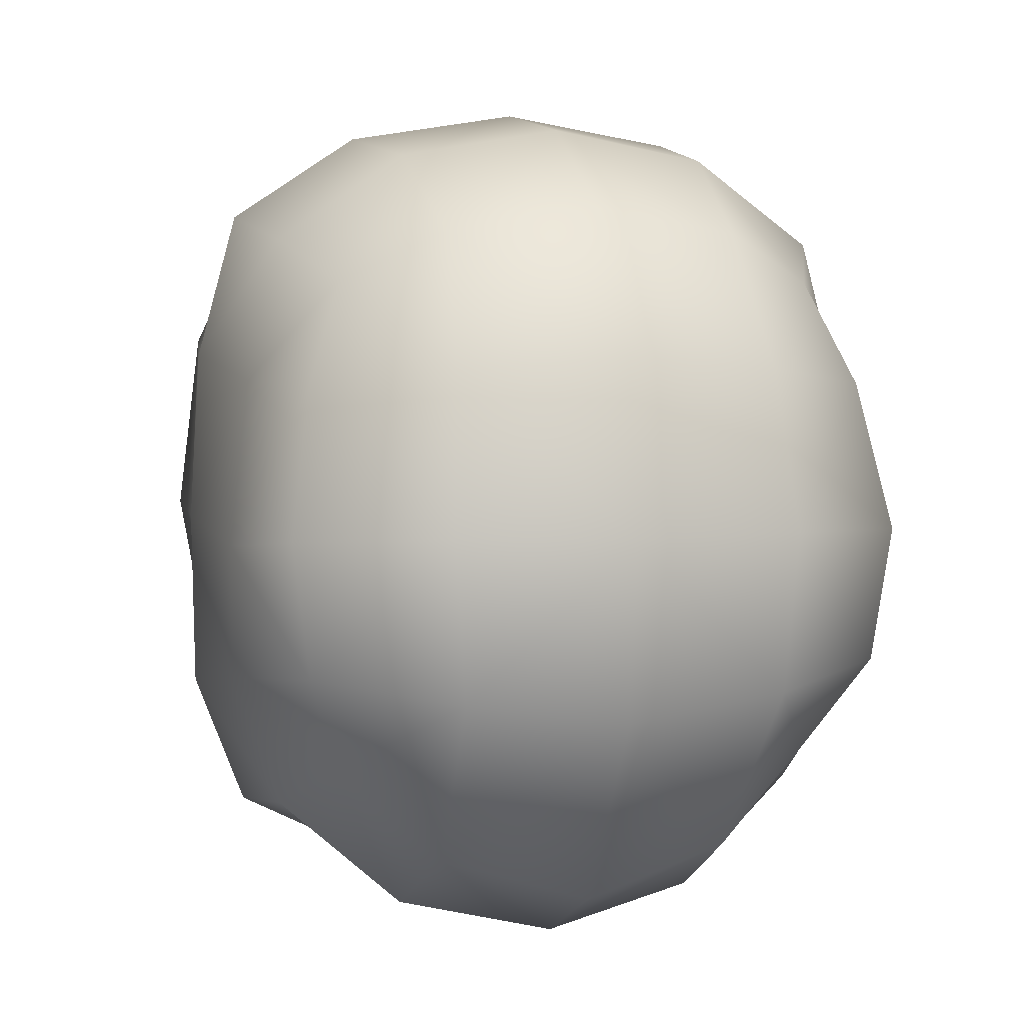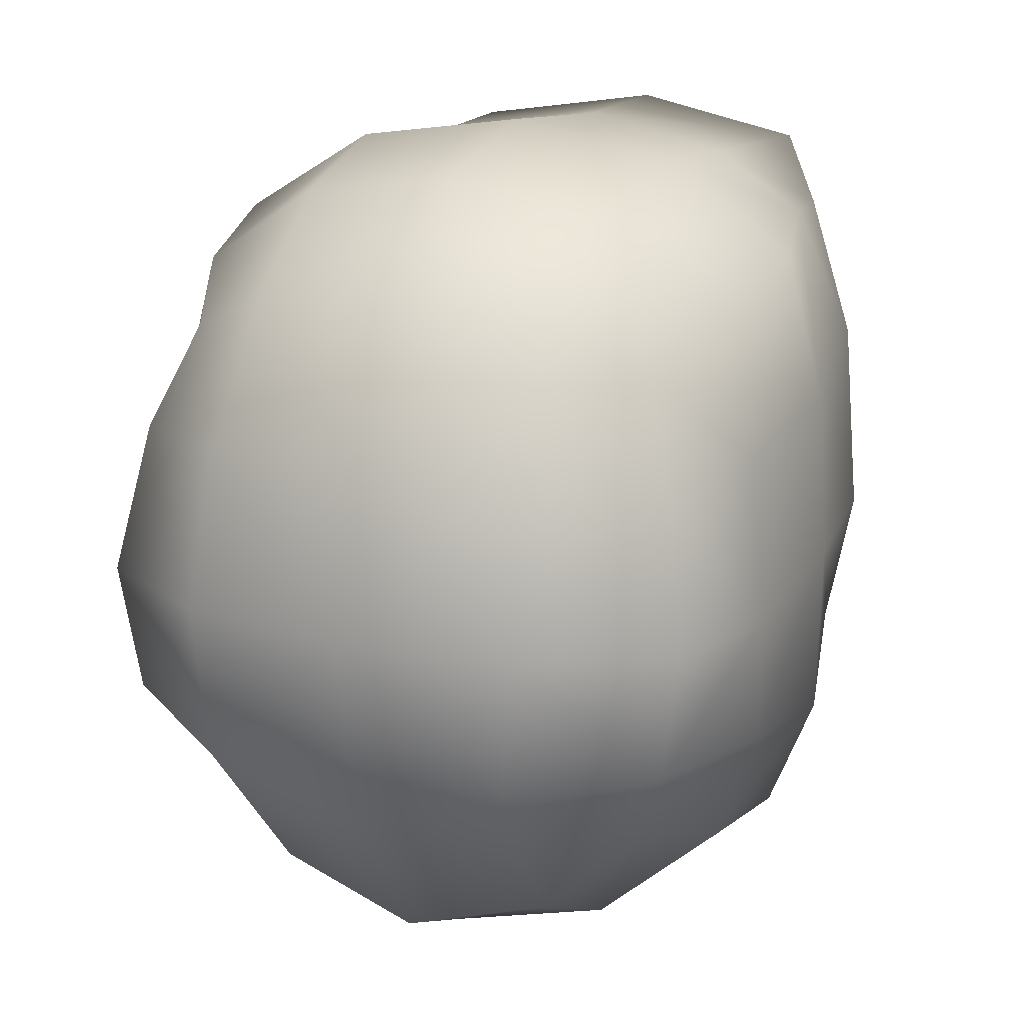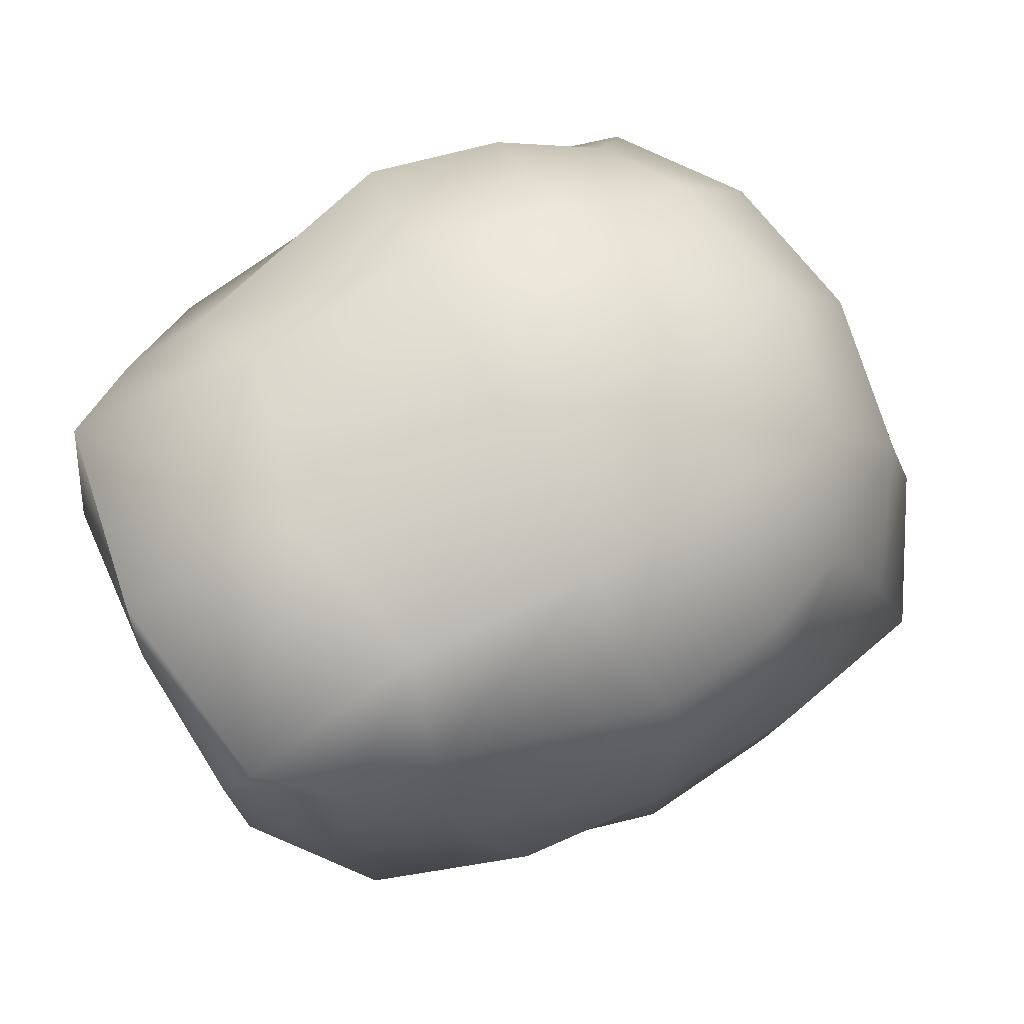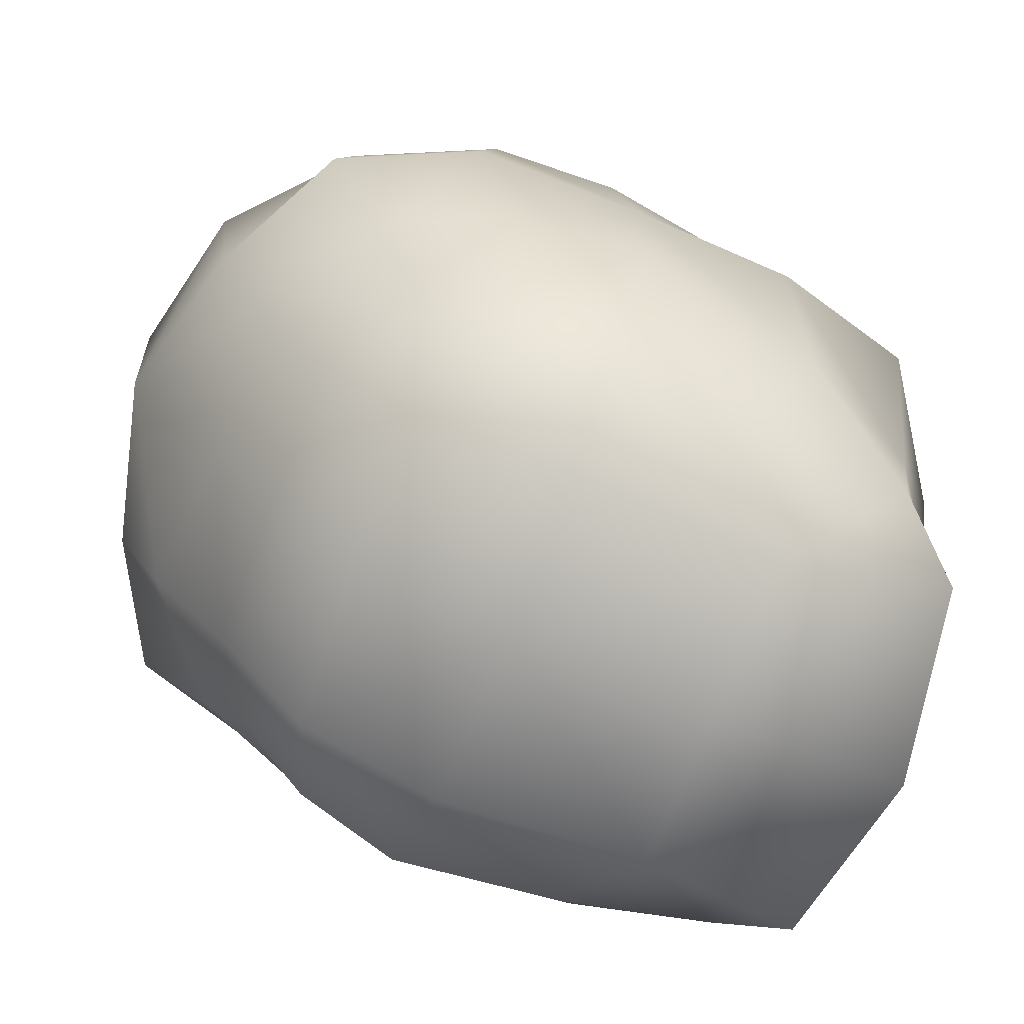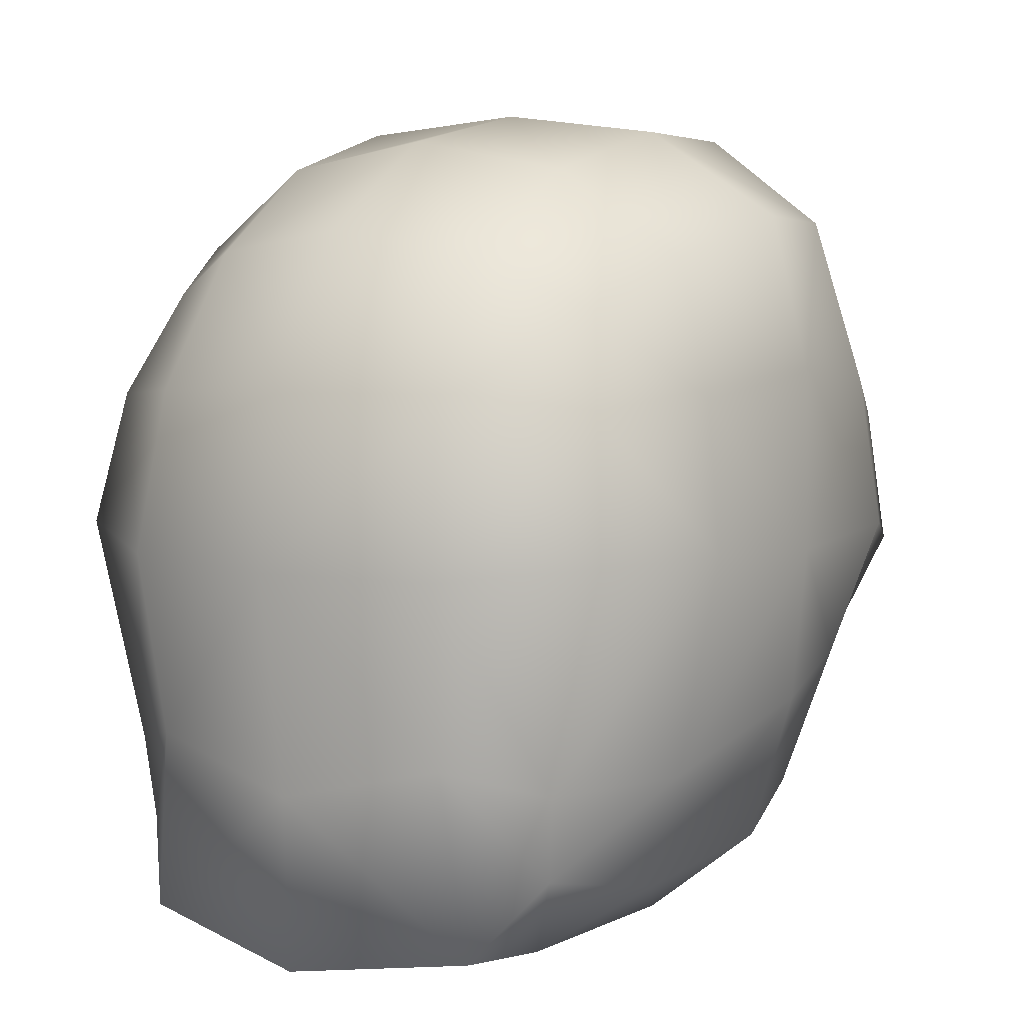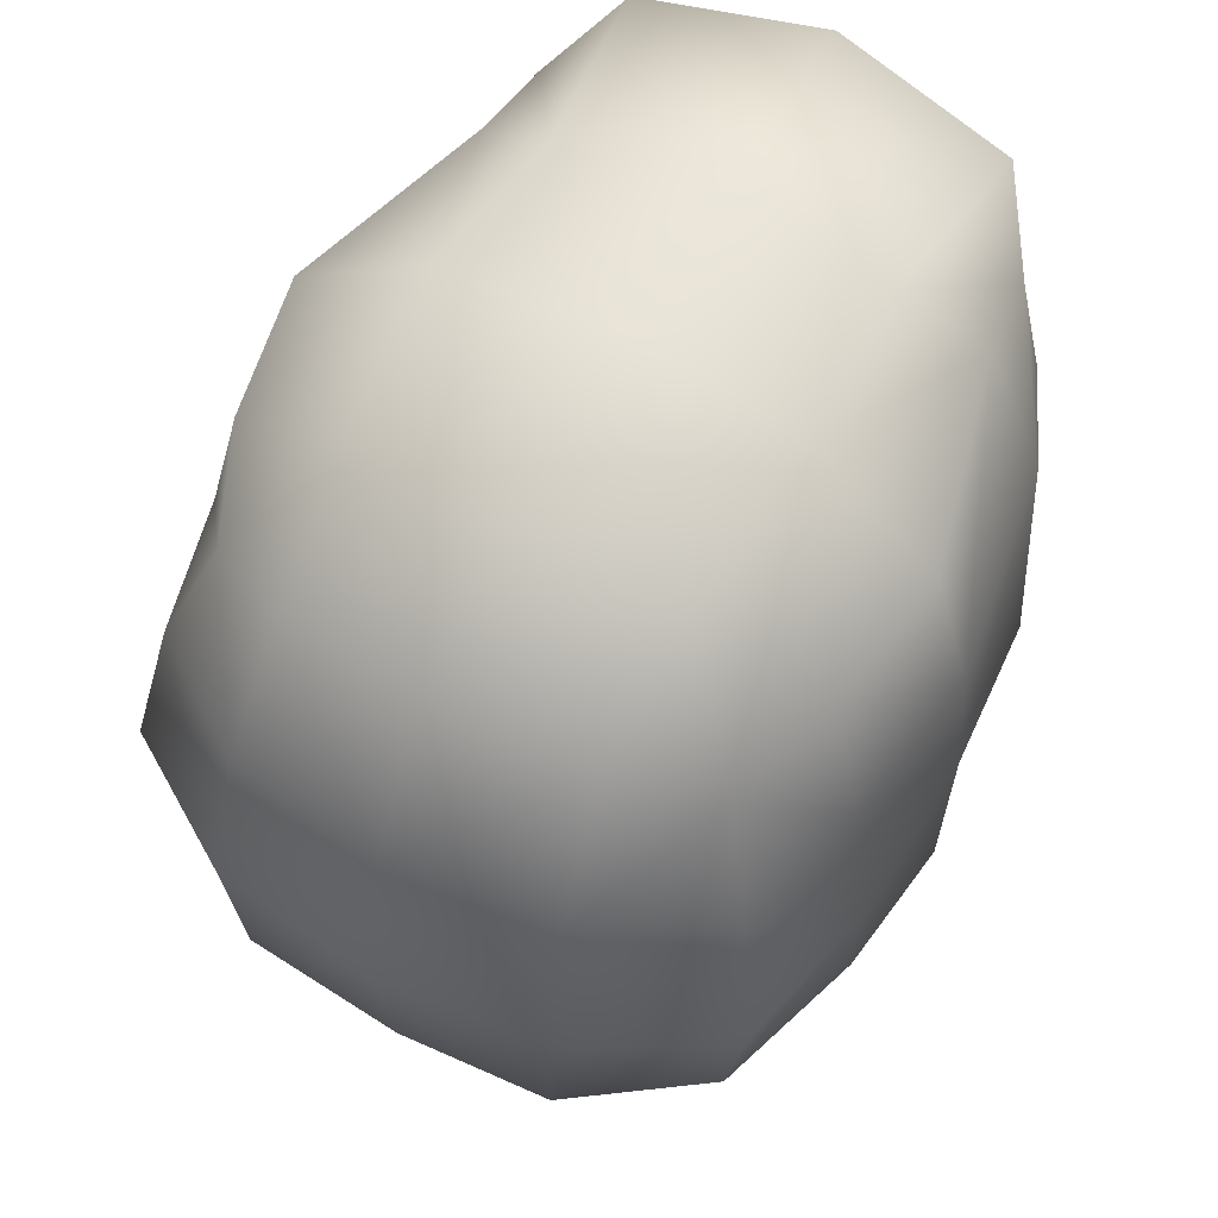
<metadata>
{"format":"obj","ext":"obj","renderer":"f3d","projection":"perspective","resolution":1024,"background":"white","views":[{"elev":4.1,"azim":163.7,"up":"+Z"},{"elev":19.6,"azim":-156.6,"up":"+Z"},{"elev":76.1,"azim":61.9,"up":"+Z"},{"elev":-73.0,"azim":-111.5,"up":"+Y"},{"elev":7.3,"azim":32.9,"up":"+Y"},{"elev":60.2,"azim":-150.8,"up":"+Z"}]}
</metadata>
<code>
o Cube_Cube.001
v -0.3596 0.3978 0.000573
v -0.3471 0.5774 -0.0182
v -0.3575 0.4059 -0.1775
v -0.3479 0.2443 0.006798
v -0.3515 0.4112 0.1748
v -0.3249 0.5595 0.1498
v -0.3431 0.5591 -0.1555
v -0.3282 0.2715 -0.1247
v -0.3174 0.1935 0.1893
v 0 0.3619 -0.4311
v 0 0.5566 -0.443
v 0.1665 0.3516 -0.3864
v 0 0.2458 -0.3232
v -0.1665 0.3516 -0.3864
v -0.1612 0.5345 -0.4076
v 0.1612 0.5345 -0.4076
v 0.1565 0.245 -0.3358
v -0.1565 0.245 -0.3358
v 0.3596 0.3978 0.000573
v 0.3471 0.5774 -0.0182
v 0.3515 0.4112 0.1748
v 0.3479 0.2443 0.006798
v 0.3575 0.4059 -0.1775
v 0.3431 0.5591 -0.1555
v 0.3249 0.5595 0.1498
v 0.3174 0.1935 0.1893
v 0.3282 0.2715 -0.1247
v 0 0.3998 0.4391
v 0 0.5753 0.4097
v -0.1791 0.4012 0.4096
v 0 0.1758 0.4084
v 0.1791 0.4012 0.4096
v 0.1631 0.5631 0.3817
v -0.1631 0.5631 0.3817
v -0.1669 0.2169 0.3845
v 0.1669 0.2169 0.3845
v 0 -0.006064 0.001445
v -0.1749 -0.006832 -0.01158
v 0 0.01174 -0.1662
v 0.1749 -0.006832 -0.01158
v 0 -0.01684 0.2007
v -0.1628 -0.005025 0.2024
v -0.1636 0.02672 -0.1559
v 0.1636 0.02672 -0.1559
v 0.1628 -0.005025 0.2024
v 0 0.8392 -0
v 0.1753 0.8207 0.002562
v 0 0.8181 -0.1805
v -0.1753 0.8207 0.002562
v 0 0.8097 0.1753
v 0.1631 0.7819 0.1631
v 0.1631 0.8128 -0.1568
v -0.1631 0.8128 -0.1568
v -0.1631 0.7819 0.1631
v -0.2895 0.6969 0.1453
v -0.3144 0.7348 -0.003138
v -0.2958 0.7257 -0.1386
v -0.2867 0.5129 -0.2975
v -0.2997 0.3702 -0.3174
v -0.2779 0.2707 -0.2412
v -0.2732 0.122 -0.1235
v -0.2912 0.08729 -0.01655
v -0.2625 0.06468 0.1452
v -0.2534 0.19 0.3194
v -0.3123 0.4152 0.3224
v -0.2909 0.5496 0.294
v -0.1513 0.6754 -0.3354
v 0 0.6894 -0.3809
v 0.1513 0.6754 -0.3354
v 0.2867 0.5129 -0.2975
v 0.2997 0.3702 -0.3174
v 0.2779 0.2707 -0.2412
v 0.15 0.1303 -0.2519
v 0 0.1165 -0.2574
v -0.15 0.1303 -0.2519
v 0.2958 0.7257 -0.1386
v 0.3144 0.7348 -0.003138
v 0.2895 0.6969 0.1453
v 0.2909 0.5496 0.294
v 0.3123 0.4152 0.3224
v 0.2534 0.19 0.3194
v 0.2625 0.06468 0.1452
v 0.2912 0.08729 -0.01655
v 0.2732 0.122 -0.1235
v 0.1507 0.6988 0.2988
v 0 0.7216 0.3216
v -0.1507 0.6988 0.2988
v -0.1911 0.03001 0.3709
v 0 -0.001155 0.4003
v 0.1911 0.03001 0.3709
v -0.2455 0.1046 0.3121
v -0.2429 0.1775 -0.2058
v 0.2429 0.1775 -0.2058
v 0.2455 0.1046 0.3121
v -0.2493 0.6516 0.2502
v -0.253 0.6407 -0.2452
v 0.253 0.6407 -0.2452
v 0.2493 0.6516 0.2502
f 1 5 6
f 1 6 2
f 2 6 55
f 2 55 56
f 5 65 66
f 5 66 6
f 6 66 95
f 6 95 55
f 1 2 7
f 1 7 3
f 3 7 58
f 3 58 59
f 2 56 57
f 2 57 7
f 7 57 96
f 7 96 58
f 1 3 8
f 1 8 4
f 4 8 61
f 4 61 62
f 3 59 60
f 3 60 8
f 8 60 92
f 8 92 61
f 1 4 9
f 1 9 5
f 5 9 64
f 5 64 65
f 4 62 63
f 4 63 9
f 9 63 91
f 9 91 64
f 10 14 15
f 10 15 11
f 11 15 67
f 11 67 68
f 14 59 58
f 14 58 15
f 15 58 96
f 15 96 67
f 10 11 16
f 10 16 12
f 12 16 70
f 12 70 71
f 11 68 69
f 11 69 16
f 16 69 97
f 16 97 70
f 10 12 17
f 10 17 13
f 13 17 73
f 13 73 74
f 12 71 72
f 12 72 17
f 17 72 93
f 17 93 73
f 10 13 18
f 10 18 14
f 14 18 60
f 14 60 59
f 13 74 75
f 13 75 18
f 18 75 92
f 18 92 60
f 19 23 24
f 19 24 20
f 20 24 76
f 20 76 77
f 23 71 70
f 23 70 24
f 24 70 97
f 24 97 76
f 19 20 25
f 19 25 21
f 21 25 79
f 21 79 80
f 20 77 78
f 20 78 25
f 25 78 98
f 25 98 79
f 19 21 26
f 19 26 22
f 22 26 82
f 22 82 83
f 21 80 81
f 21 81 26
f 26 81 94
f 26 94 82
f 19 22 27
f 19 27 23
f 23 27 72
f 23 72 71
f 22 83 84
f 22 84 27
f 27 84 93
f 27 93 72
f 28 32 33
f 28 33 29
f 29 33 85
f 29 85 86
f 32 80 79
f 32 79 33
f 33 79 98
f 33 98 85
f 28 29 34
f 28 34 30
f 30 34 66
f 30 66 65
f 29 86 87
f 29 87 34
f 34 87 95
f 34 95 66
f 28 30 35
f 28 35 31
f 31 35 88
f 31 88 89
f 30 65 64
f 30 64 35
f 35 64 91
f 35 91 88
f 28 31 36
f 28 36 32
f 32 36 81
f 32 81 80
f 31 89 90
f 31 90 36
f 36 90 94
f 36 94 81
f 37 41 42
f 37 42 38
f 38 42 63
f 38 63 62
f 41 89 88
f 41 88 42
f 42 88 91
f 42 91 63
f 37 38 43
f 37 43 39
f 39 43 75
f 39 75 74
f 38 62 61
f 38 61 43
f 43 61 92
f 43 92 75
f 37 39 44
f 37 44 40
f 40 44 84
f 40 84 83
f 39 74 73
f 39 73 44
f 44 73 93
f 44 93 84
f 37 40 45
f 37 45 41
f 41 45 90
f 41 90 89
f 40 83 82
f 40 82 45
f 45 82 94
f 45 94 90
f 46 50 51
f 46 51 47
f 47 51 78
f 47 78 77
f 50 86 85
f 50 85 51
f 51 85 98
f 51 98 78
f 46 47 52
f 46 52 48
f 48 52 69
f 48 69 68
f 47 77 76
f 47 76 52
f 52 76 97
f 52 97 69
f 46 48 53
f 46 53 49
f 49 53 57
f 49 57 56
f 48 68 67
f 48 67 53
f 53 67 96
f 53 96 57
f 46 49 54
f 46 54 50
f 50 54 87
f 50 87 86
f 49 56 55
f 49 55 54
f 54 55 95
f 54 95 87

</code>
